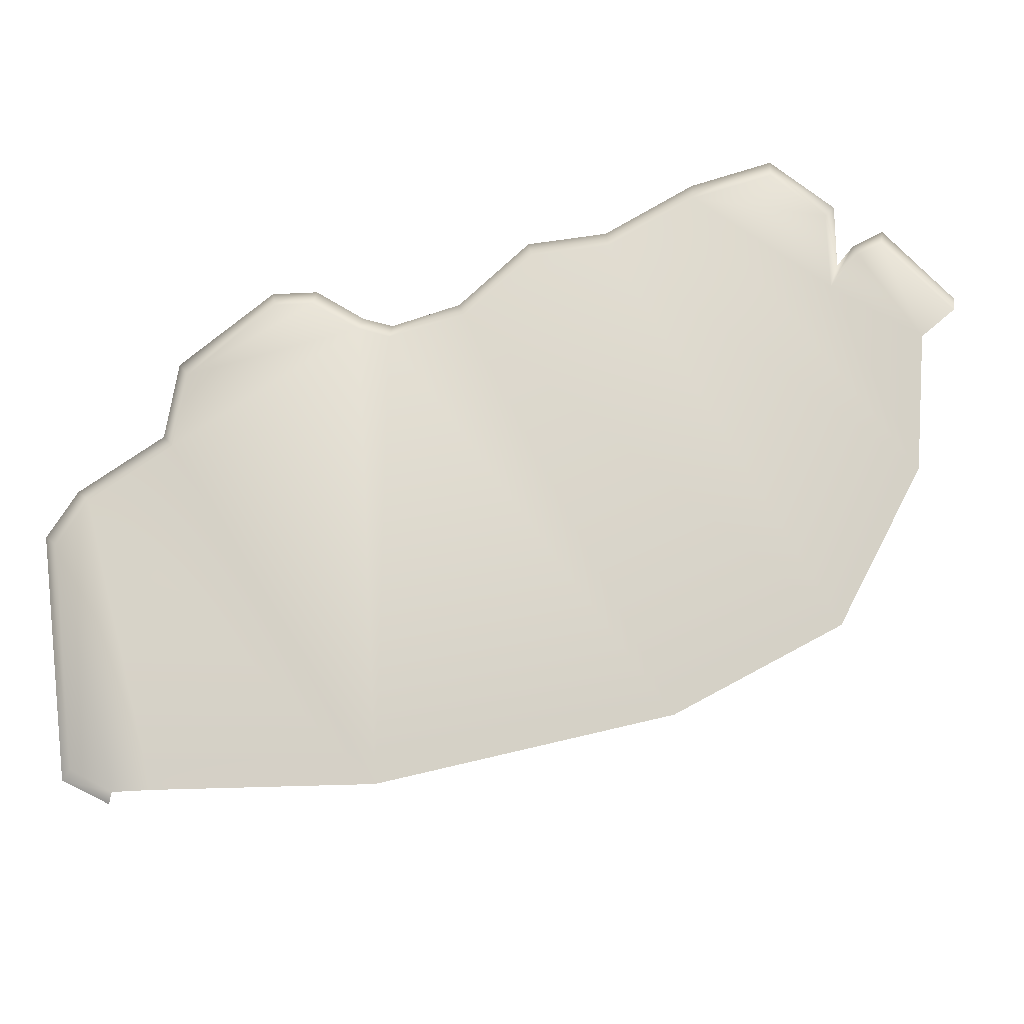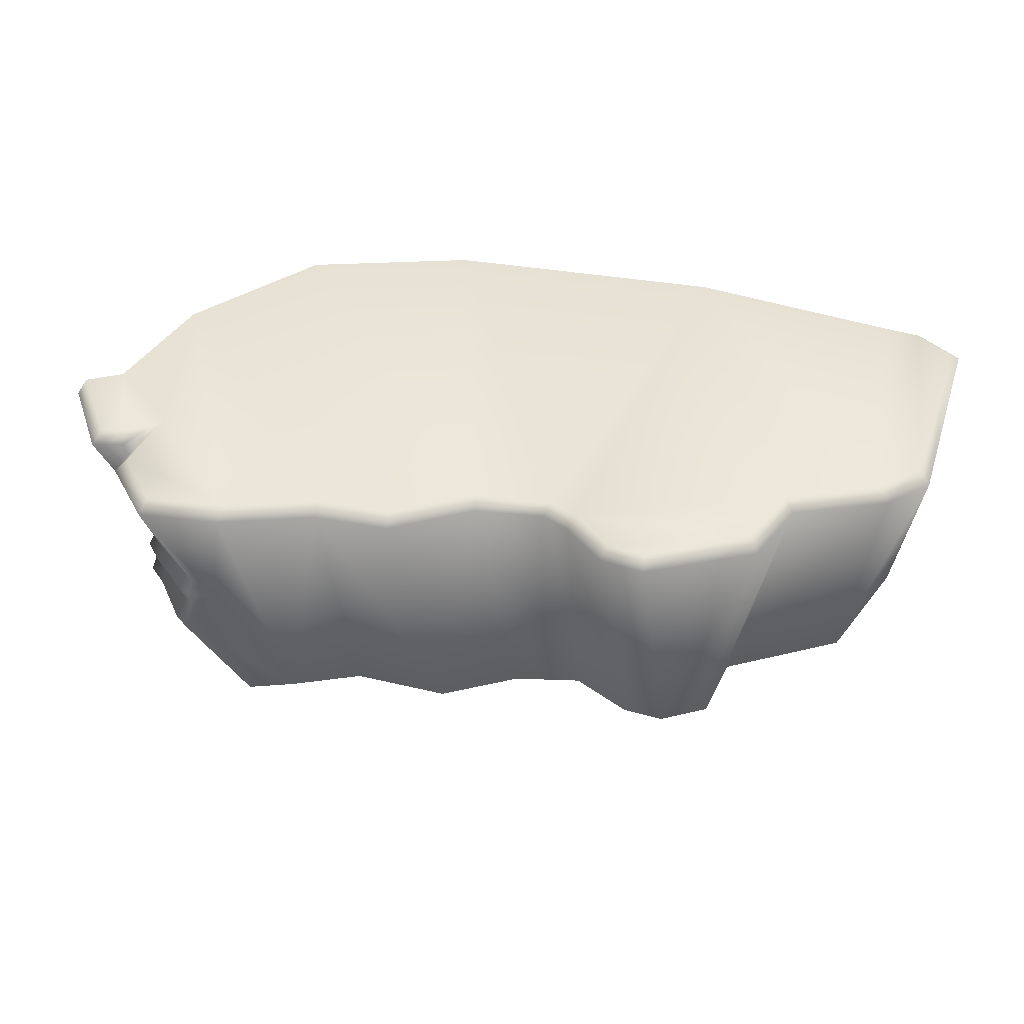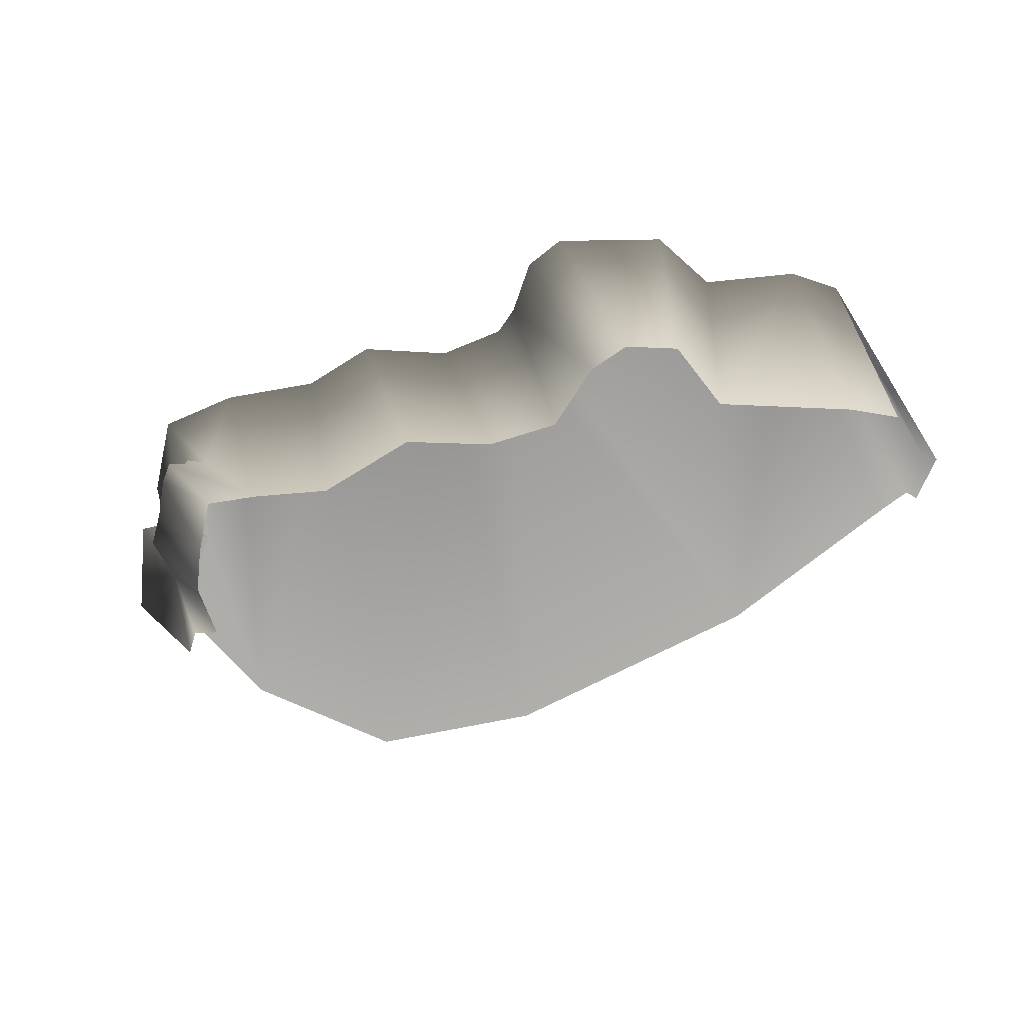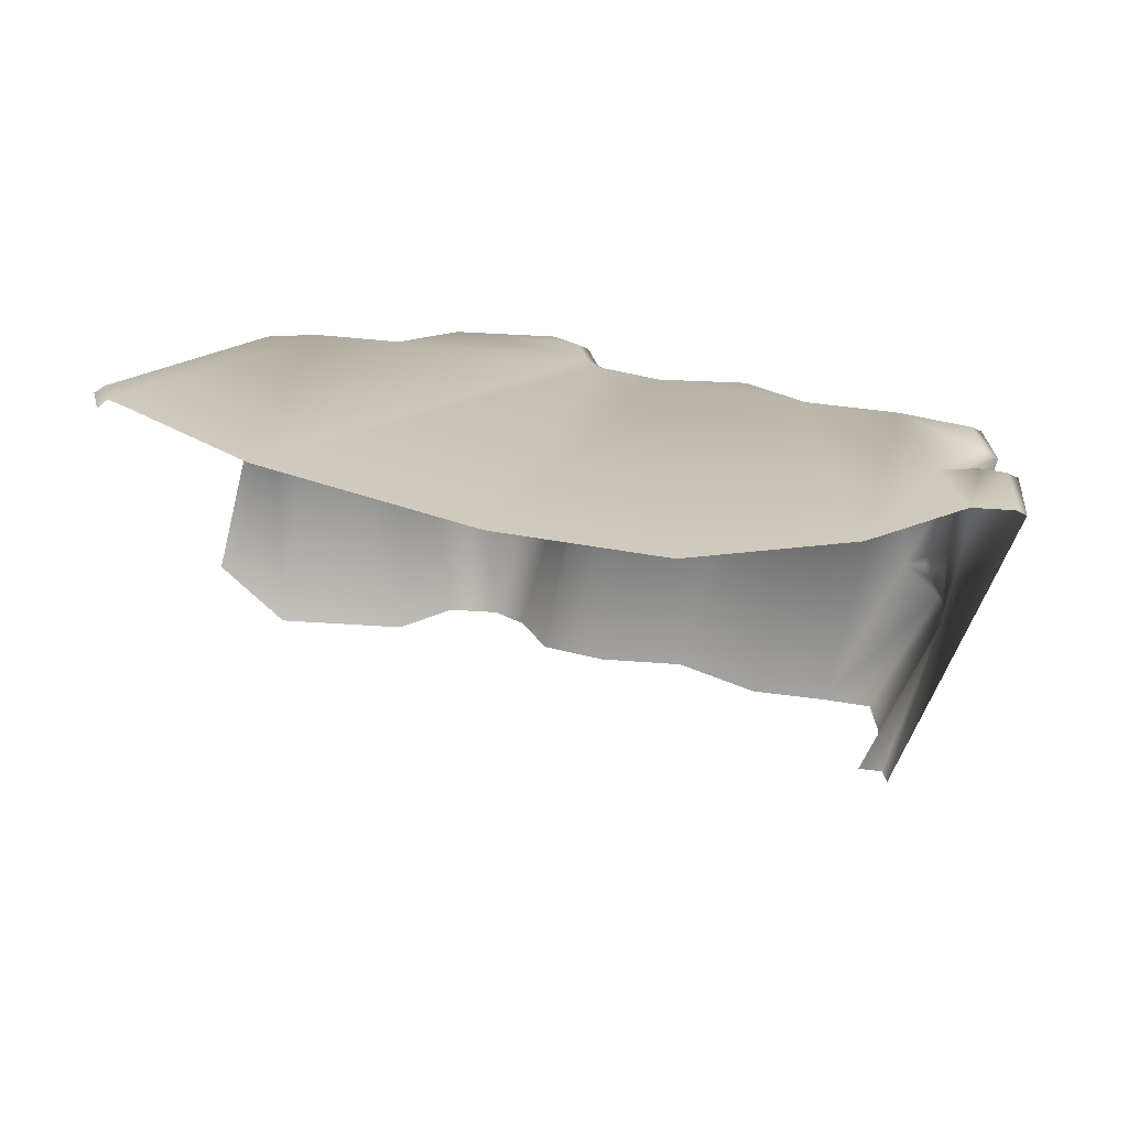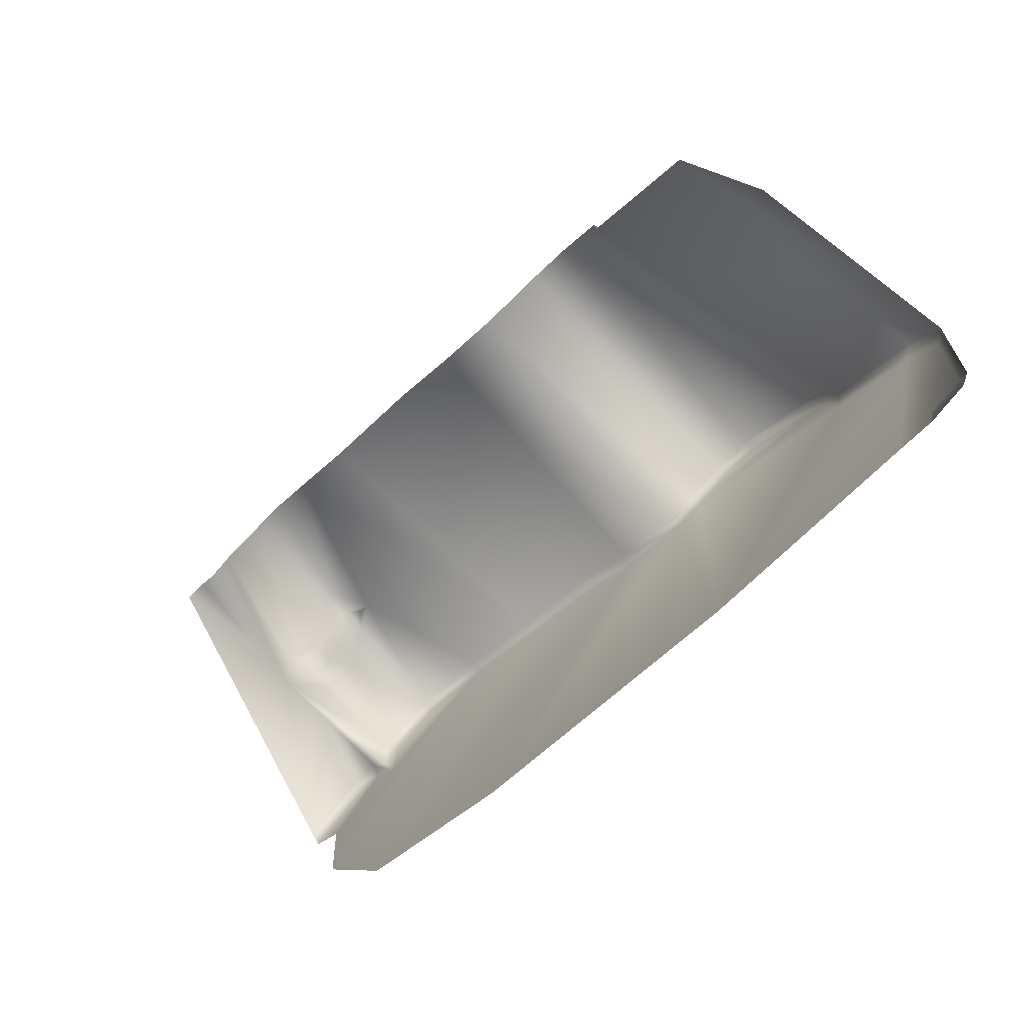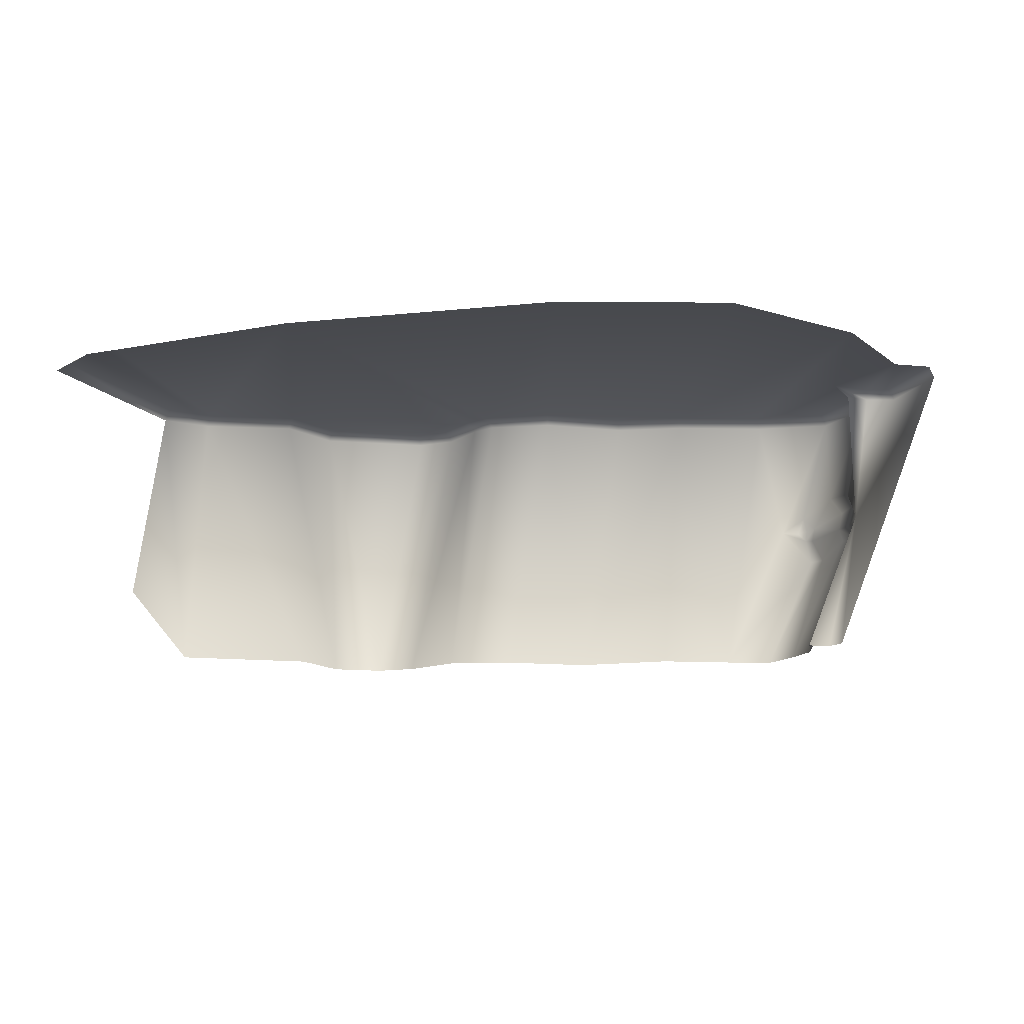
<metadata>
{"format":"obj","ext":"obj","renderer":"f3d","projection":"perspective","resolution":1024,"background":"white","views":[{"elev":-14.7,"azim":-174.0,"up":"+Z"},{"elev":39.8,"azim":24.0,"up":"+Y"},{"elev":-77.5,"azim":38.6,"up":"+Y"},{"elev":22.9,"azim":-131.1,"up":"+Y"},{"elev":-79.4,"azim":43.0,"up":"+Z"},{"elev":-12.4,"azim":-153.7,"up":"+Y"}]}
</metadata>
<code>
g fcbg_iceland_001_bg_06
v 17.77 7.374 -14.78
v 18 6.958 -15.29
v 20.29 6.958 -14.16
v 19.81 7.374 -13.7
v 21.66 7.154 -2.545
v 20.99 7.569 -3.035
v 20.19 7.154 -0.3328
v 19.55 7.569 -0.8643
v 15.94 7.374 -14.71
v 16.1 7.154 2.308
v 5.481 7.374 -14.58
v 15.54 7.569 1.726
v 15.47 7.154 5.926
v 14.92 7.569 5.275
v 10.96 7.154 9.41
v 6.617 7.569 7.337
v 10.75 7.569 8.692
v 8.787 7.154 9.422
v 8.91 7.569 8.704
v 6.469 7.154 7.968
v 5.04 7.154 7.539
v 5.122 7.569 6.858
v -8.154 7.374 -11.62
v 1.807 7.154 8.493
v 1.522 7.569 7.793
v -15.79 7.374 -7.651
v -1.547 7.154 11.49
v -5.444 7.374 11.19
v -19.6 7.374 -0.3908
v -1.768 7.569 10.73
v -5.295 6.958 11.95
v -9.485 6.958 14.25
v -9.554 7.374 13.44
v -13.28 6.958 15.29
v -15.93 7.374 8.656
v -20.06 7.374 6.02
v -13.28 7.374 14.46
v -16.25 6.958 12.82
v -15.8 7.374 12.24
v -16.29 6.958 9.852
v -17.08 6.958 10.81
v -17.24 7.374 10.23
v -18.48 6.958 11.48
v -18.38 7.374 10.72
v -21.58 7.374 7.277
v -21.66 6.958 7.997
v 8.787 7.154 9.422
v 10.96 7.154 9.41
v 10.77 -7.587 4.364
v 8.682 -7.587 4.532
v 6.469 7.154 7.968
v 5.543 -7.587 3.483
v 5.04 7.154 7.539
v 1.807 7.154 8.493
v 2.371 -7.587 4.728
v -0.8369 -7.587 7.448
v -1.547 7.154 11.49
v -5.295 6.958 11.95
v -5.629 -7.587 8.056
v -8.681 -7.587 10.1
v -9.485 6.958 14.25
v -11.33 0.08003 12.55
v -13.28 6.958 15.29
v -12.56 -1.527 13.81
v -10.74 -7.587 11.26
v -13.4 -1.548 13.31
v -12.65 -7.587 9.681
v -12.52 0.8662 12.79
v -14.35 1.754 12.2
v -16.25 6.958 12.82
v -12.52 -0.3893 13.07
v -12.98 -0.458 12.85
v -14.95 -0.1917 11.63
v -15.03 -0.8121 11.96
v -16.23 -1.052 11.03
v -14.1 -7.587 8.179
v -16.77 -0.1854 8.759
v -14.81 -7.585 5.838
v -15.72 -7.586 6.491
v -16.58 -7.587 5.885
v -16.29 6.958 9.852
v -17.08 6.958 10.81
v -18.48 6.958 11.48
v -21.66 6.958 7.997
v -16.58 -7.587 5.885
v -15.74 -0.2771 10.75
v -15.95 1.067 11.34
v -15.88 1.418 10.51
v -15.67 1.674 11.1
v -15.03 0.8038 12.04
v -13.03 0.3155 13.17
v -12.54 0.2085 13.25
v -12.01 0.1141 13.24
v 10.96 7.154 9.41
v 15.47 7.154 5.926
v 10.77 -7.587 4.364
v 12.72 -7.587 2.679
v 16.1 7.154 2.308
v 12.69 -7.587 -0.875
v 20.19 7.154 -0.3328
v 17.7 -7.587 -5.236
v 21.66 7.154 -2.545
v 19.44 -4.183 -7.87
g fcbg_iceland_001_bg_06_0
f 3 2 1
f 4 3 1
f 5 3 4
f 6 5 4
f 4 1 6
f 7 5 6
f 1 8 6
f 8 7 6
f 8 1 9
f 10 7 8
f 9 11 8
f 12 10 8
f 11 12 8
f 13 10 12
f 14 13 12
f 15 13 14
f 16 12 11
f 12 16 14
f 17 15 14
f 18 15 17
f 19 17 14
f 19 18 17
f 16 19 14
f 20 18 19
f 16 20 19
f 21 20 16
f 22 16 11
f 22 21 16
f 22 11 23
f 24 21 22
f 25 22 23
f 25 24 22
f 25 23 26
f 27 24 25
f 26 28 25
f 28 26 29
f 30 27 25
f 28 30 25
f 31 27 30
f 28 31 30
f 32 31 28
f 33 32 28
f 33 28 29
f 34 32 33
f 33 29 35
f 29 36 35
f 37 34 33
f 38 34 37
f 37 33 39
f 39 38 37
f 33 35 39
f 40 38 39
f 35 40 39
f 41 40 35
f 42 41 35
f 35 36 42
f 43 41 42
f 42 36 44
f 44 43 42
f 45 44 36
f 46 43 44
f 45 46 44
f 49 48 47
f 50 49 47
f 47 51 50
f 51 52 50
f 51 53 52
f 53 54 52
f 52 54 55
f 55 54 56
f 54 57 56
f 57 58 56
f 58 59 56
f 59 58 60
f 58 61 60
f 61 62 60
f 63 62 61
f 64 60 62
f 65 60 64
f 65 64 66
f 67 65 66
f 68 62 63
f 63 69 68
f 70 69 63
f 64 62 71
f 66 64 72
f 64 71 72
f 73 66 72
f 74 67 66
f 74 66 73
f 67 74 75
f 75 74 73
f 76 67 75
f 76 75 77
f 78 76 77
f 78 77 79
f 80 79 77
f 70 81 77
f 81 82 77
f 82 83 77
f 83 84 77
f 77 84 85
f 86 75 73
f 75 86 77
f 87 77 86
f 87 86 73
f 70 77 88
f 88 77 87
f 89 70 88
f 87 89 88
f 89 69 70
f 89 87 69
f 90 87 73
f 69 87 90
f 91 90 73
f 91 69 90
f 72 91 73
f 68 69 91
f 91 72 71
f 92 68 91
f 92 91 71
f 92 93 68
f 92 71 93
f 68 93 62
f 71 62 93
f 96 95 94
f 97 95 96
f 97 98 95
f 99 98 97
f 98 99 100
f 99 101 100
f 100 101 102
f 101 103 102

</code>
